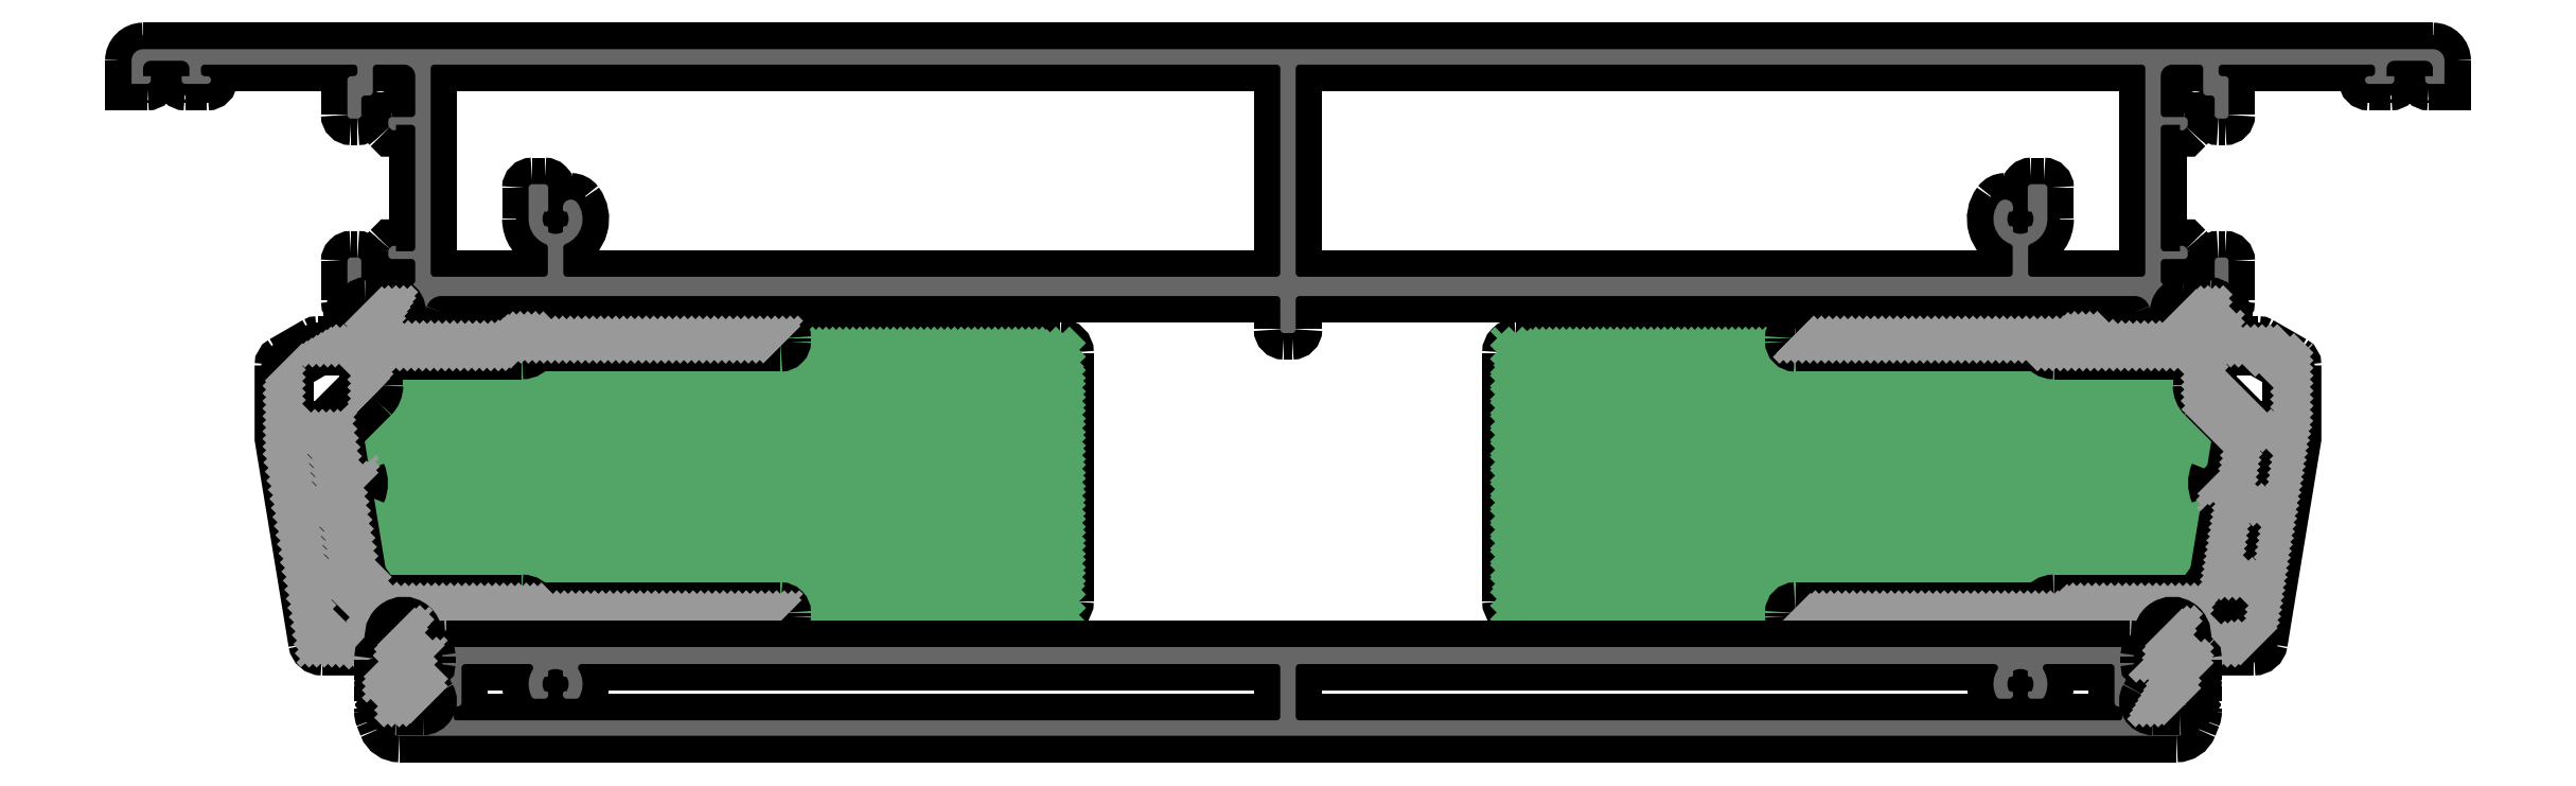
<metadata>
{"format":"dxf","ext":"dxf","renderer":"ezdxf+matplotlib","layout":"modelspace","background":"white","min_lineweight":24,"dpi":150}
</metadata>
<code>
0
SECTION
2
ENTITIES
0
POINT
8
FANGPUNKTE
10
-30
20
95.5
30
0
0
POINT
8
FANGPUNKTE
10
-30
20
100
30
0
0
POINT
8
FANGPUNKTE
10
270
20
100
30
0
0
POINT
8
FANGPUNKTE
10
270
20
95.5
30
0
0
POINT
8
FANGPUNKTE
10
242
20
95.5
30
0
0
POINT
8
FANGPUNKTE
10
242
20
11
30
0
0
POINT
8
FANGPUNKTE
10
-2
20
11
30
0
0
POINT
8
FANGPUNKTE
10
-2
20
95.5
30
0
0
INSERT
8
0S-Alu contour
2
475510__7B3EE5B7_58FA_4AFE_A6F5_B5312653769D_
10
0
20
0
30
0
0
ENDSEC
0
EOF

</code>
